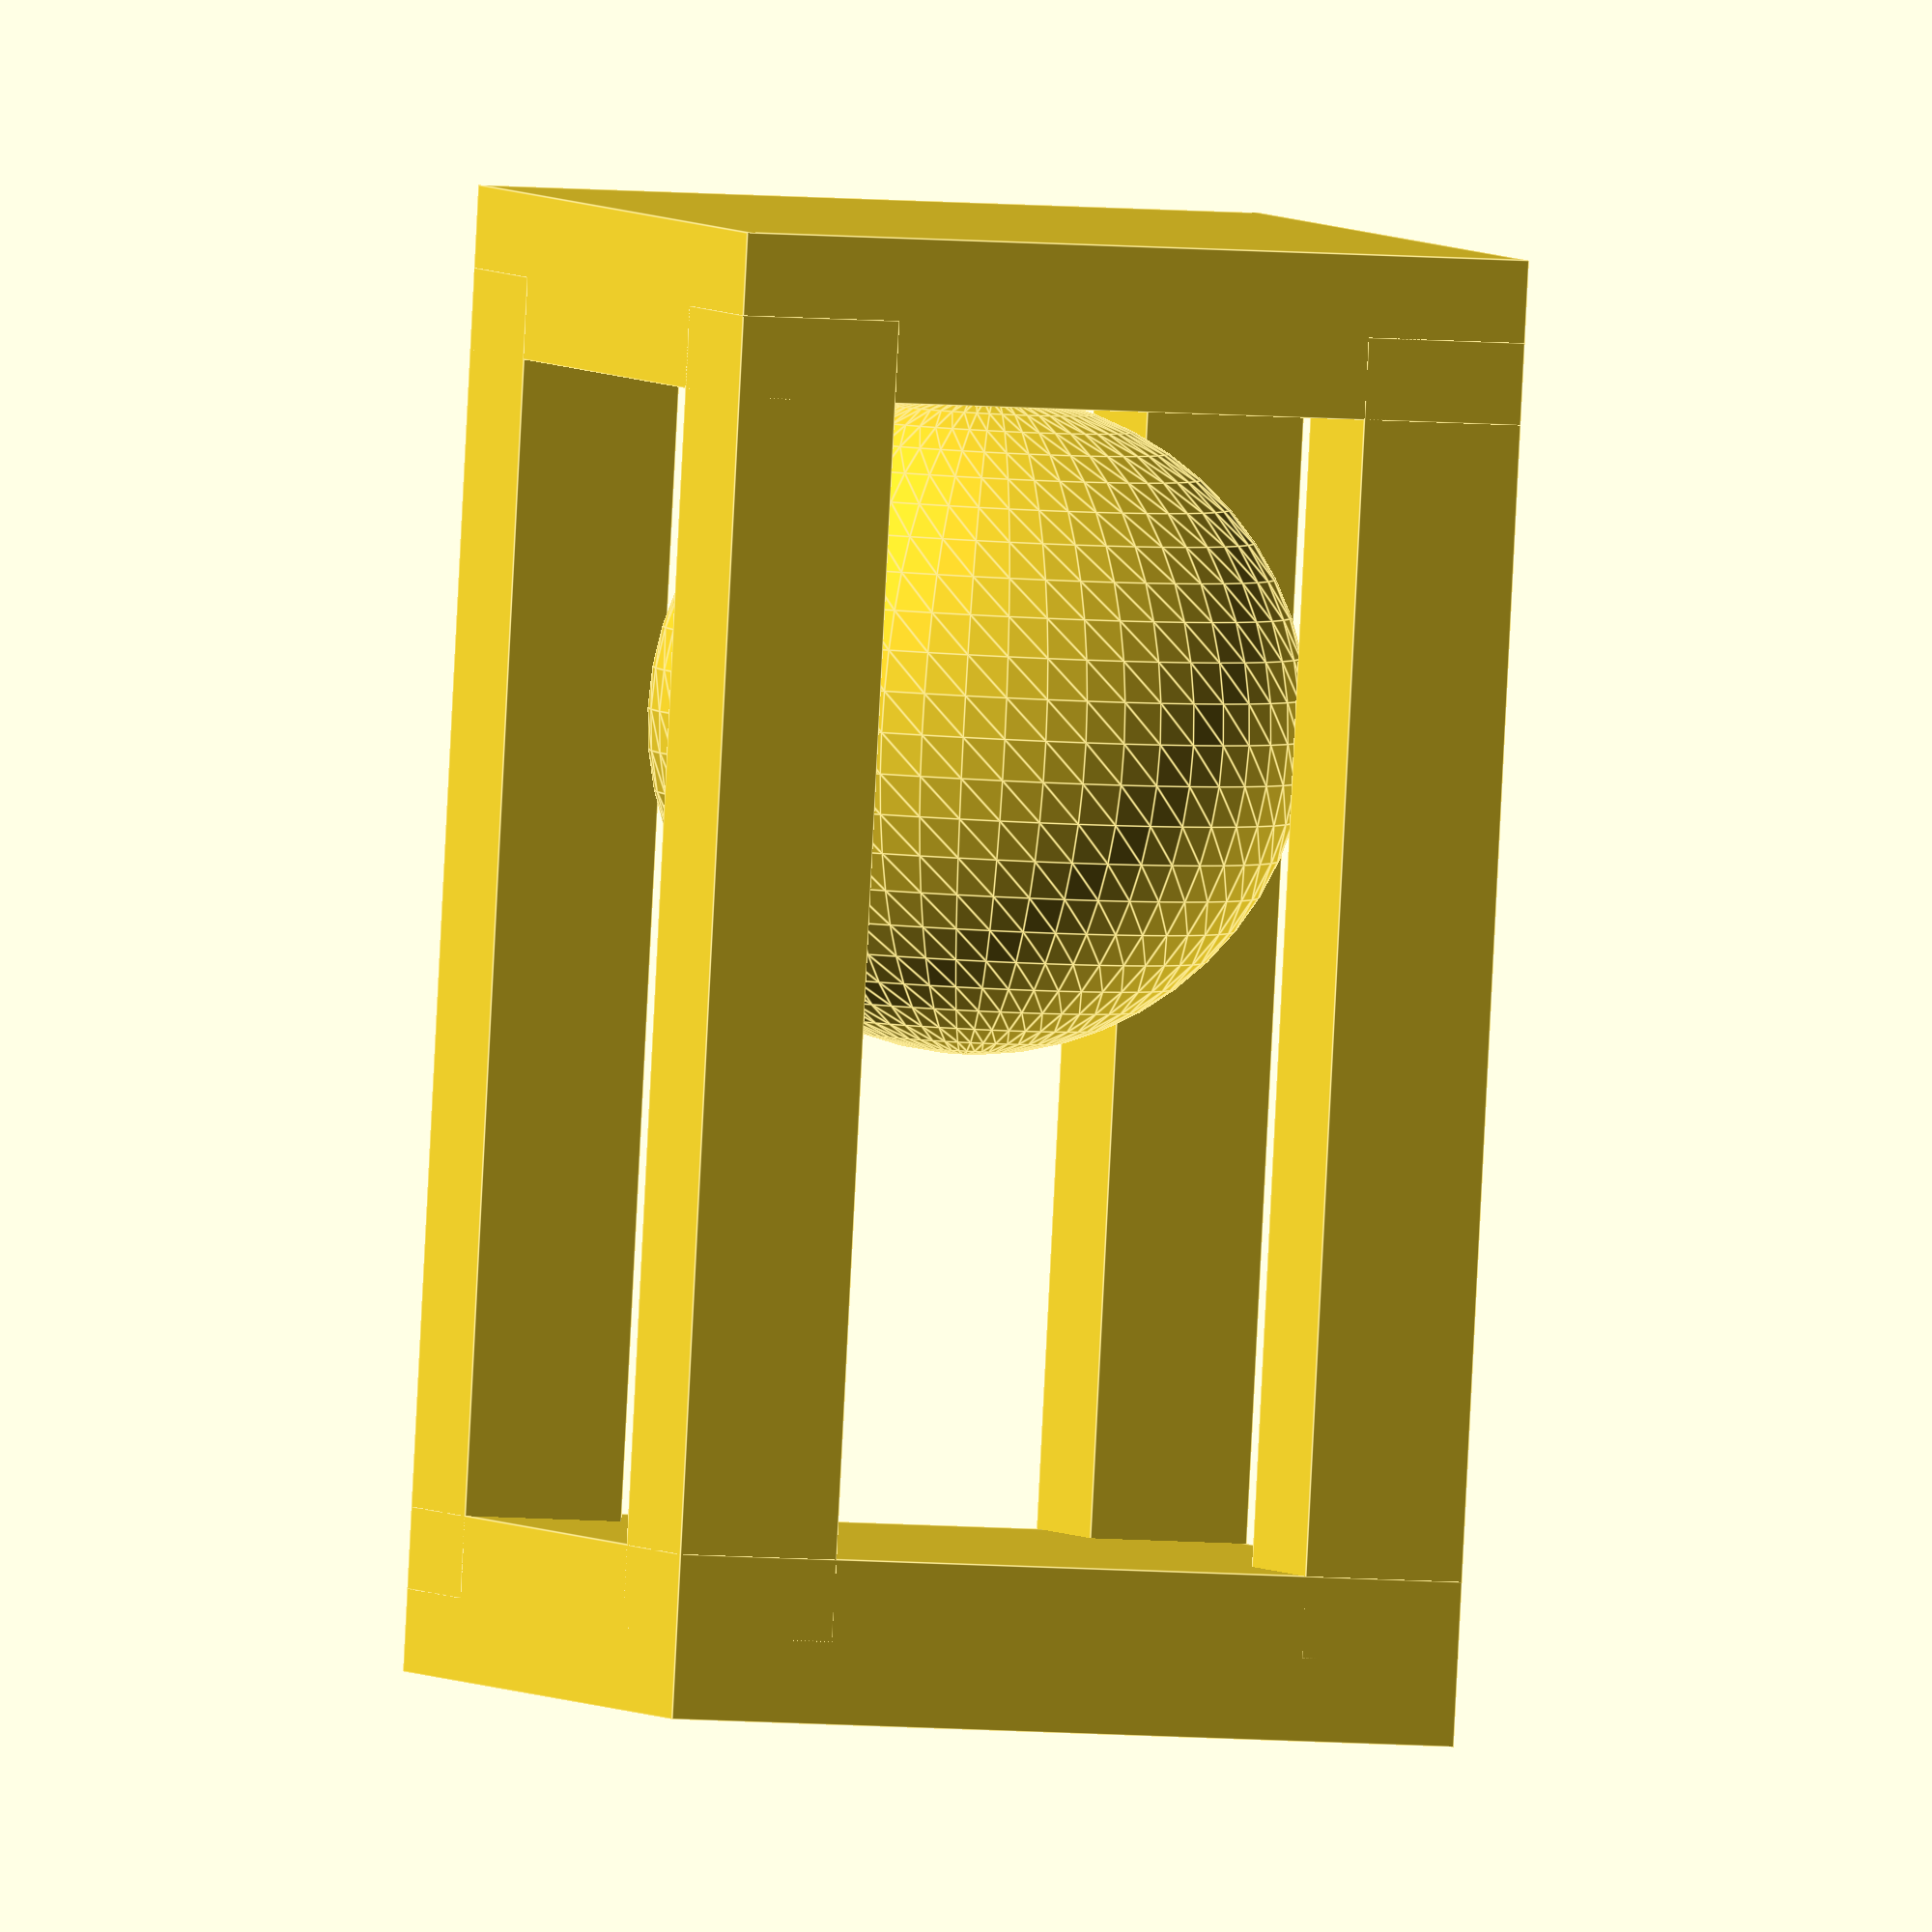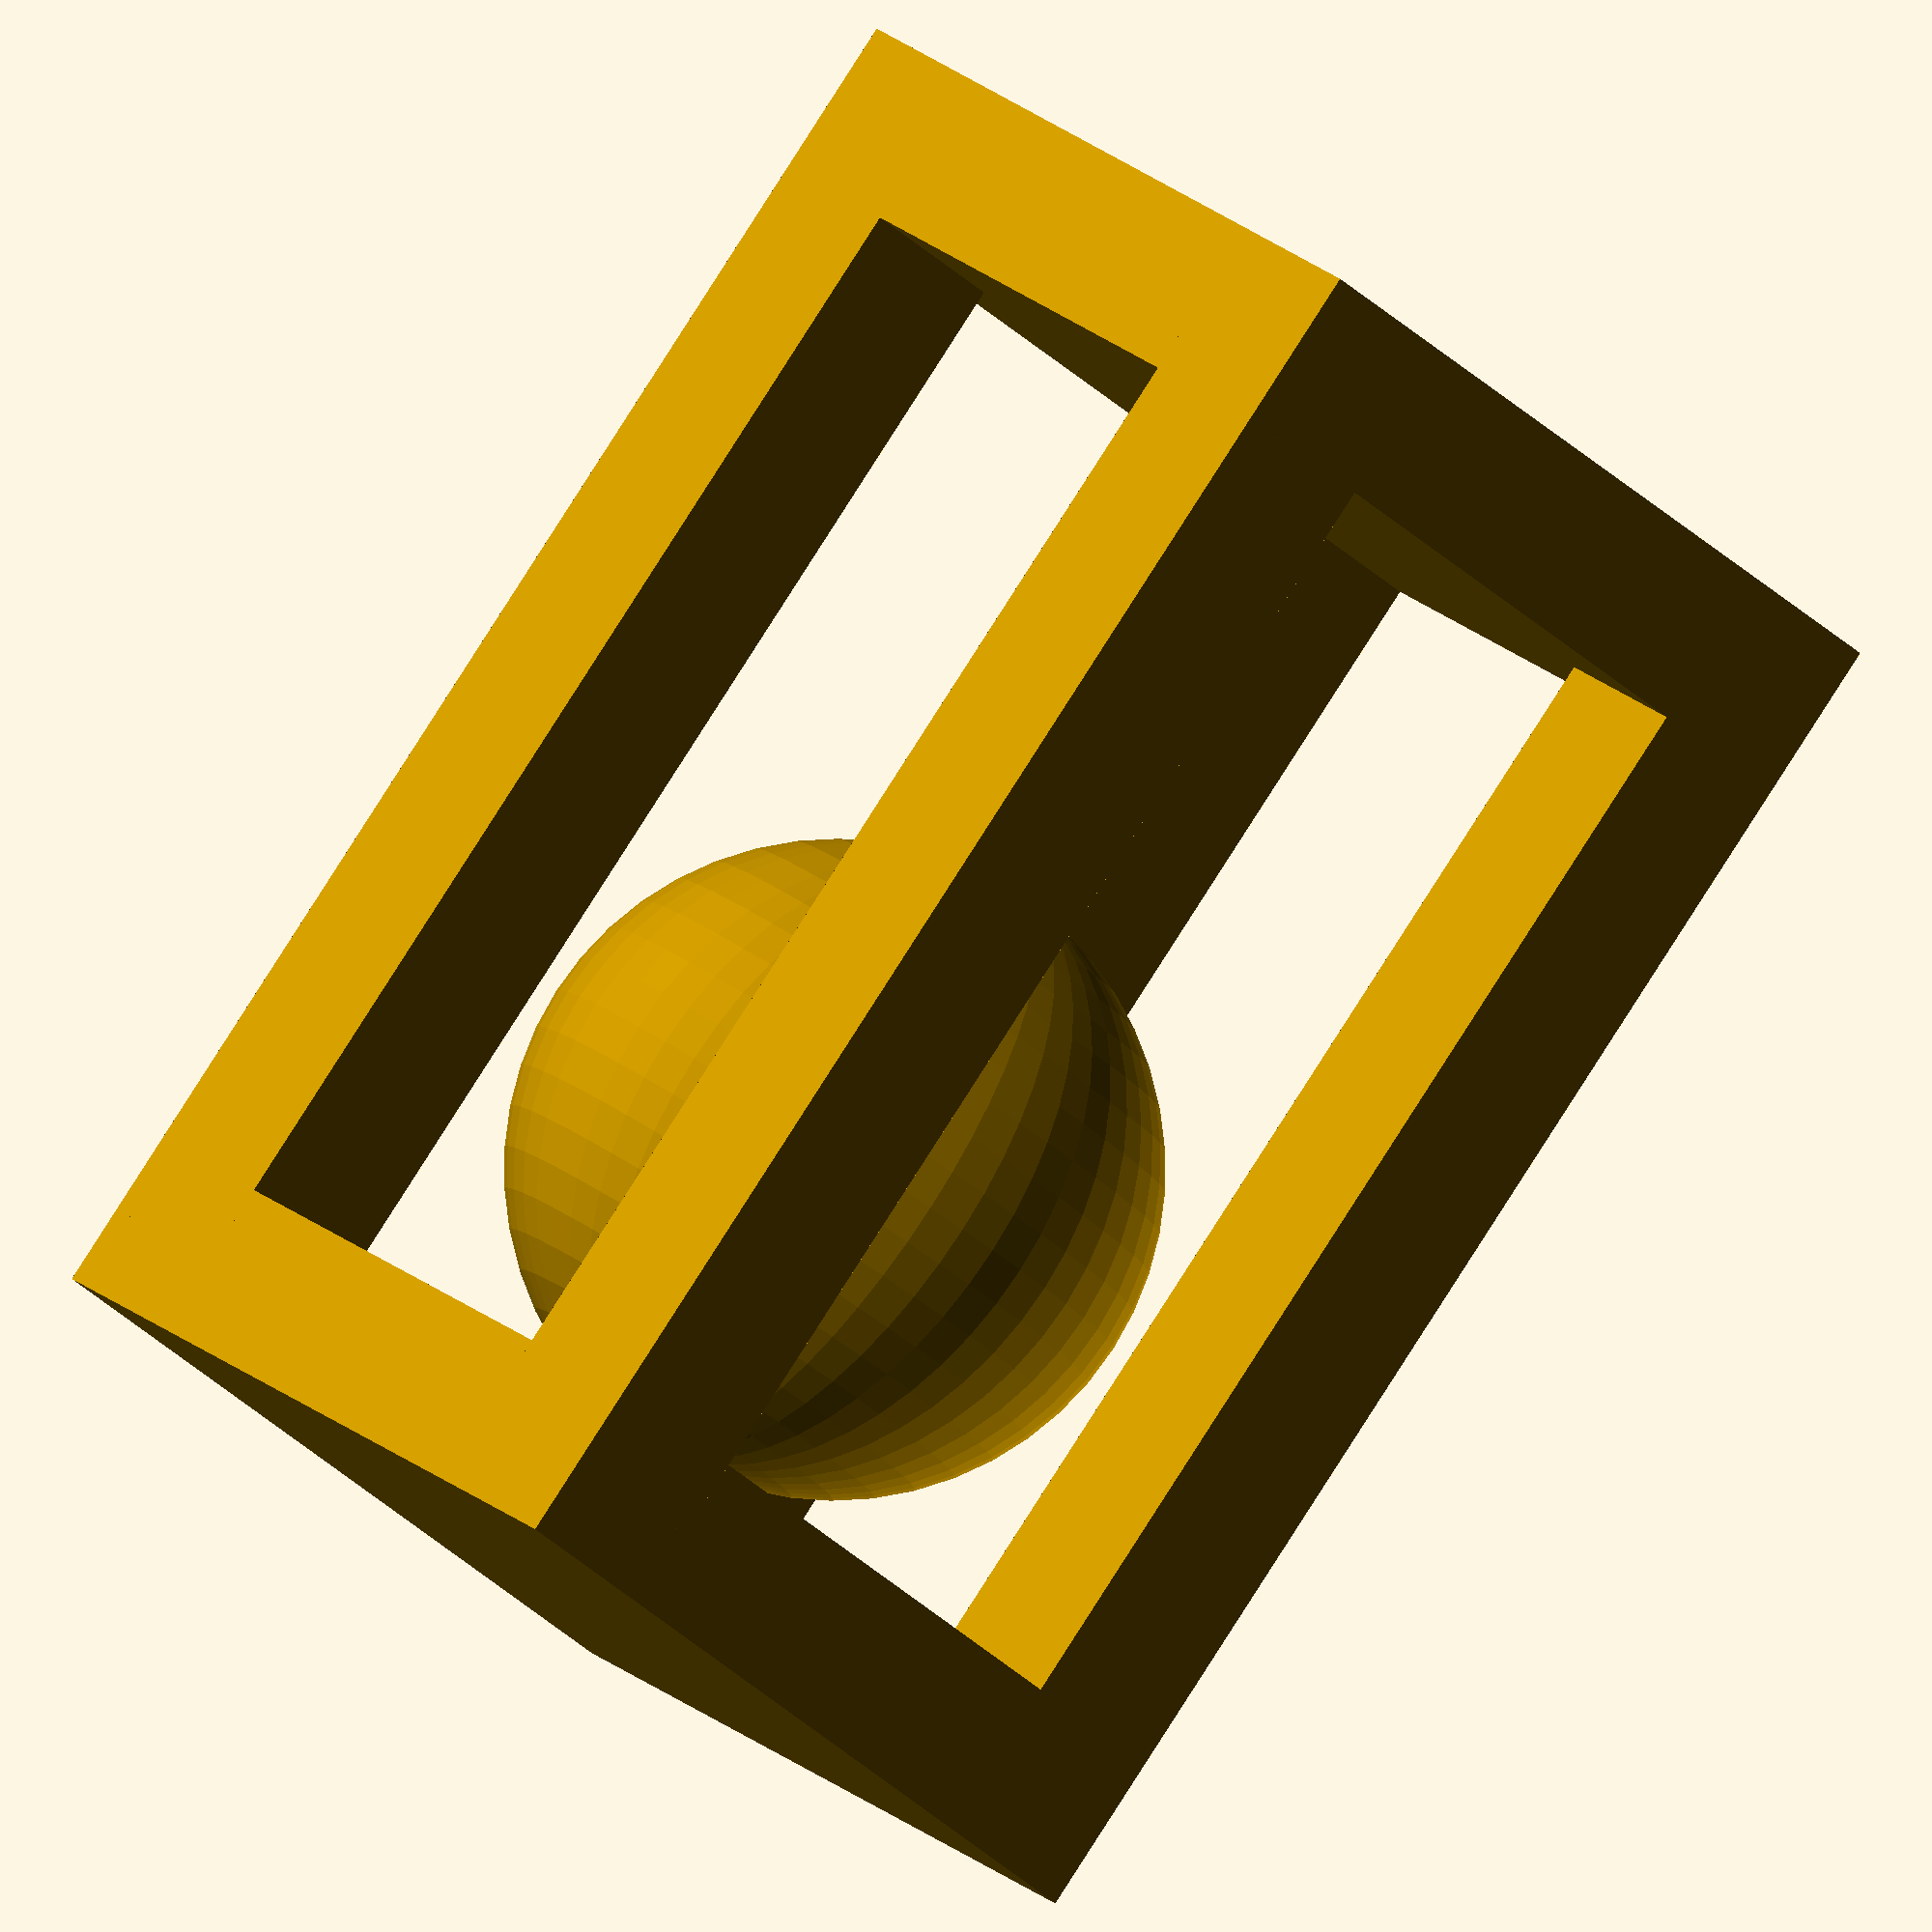
<openscad>
// Radius of the ball
radius = 12;



cube([radius*2+radius/2,radius*2+radius/2,radius/2], center=true);
translate([-radius,-radius,radius*2]) cube([radius/2,radius/2,radius*4], center=true);
translate([-radius, radius,radius*2]) cube([radius/2,radius/2,radius*4], center=true);
translate([ radius,-radius,radius*2]) cube([radius/2,radius/2,radius*4], center=true);
translate([ radius, radius,radius*2]) cube([radius/2,radius/2,radius*4], center=true);
translate([0,0,radius*4]) cube([radius*2+radius/2,radius*2+radius/2,radius/2], center=true);
$fn=50;
translate([0,0,radius+radius/4+.2]) sphere(r=radius, center=true);
</openscad>
<views>
elev=267.5 azim=109.0 roll=2.9 proj=o view=edges
elev=274.3 azim=228.3 roll=212.7 proj=o view=solid
</views>
